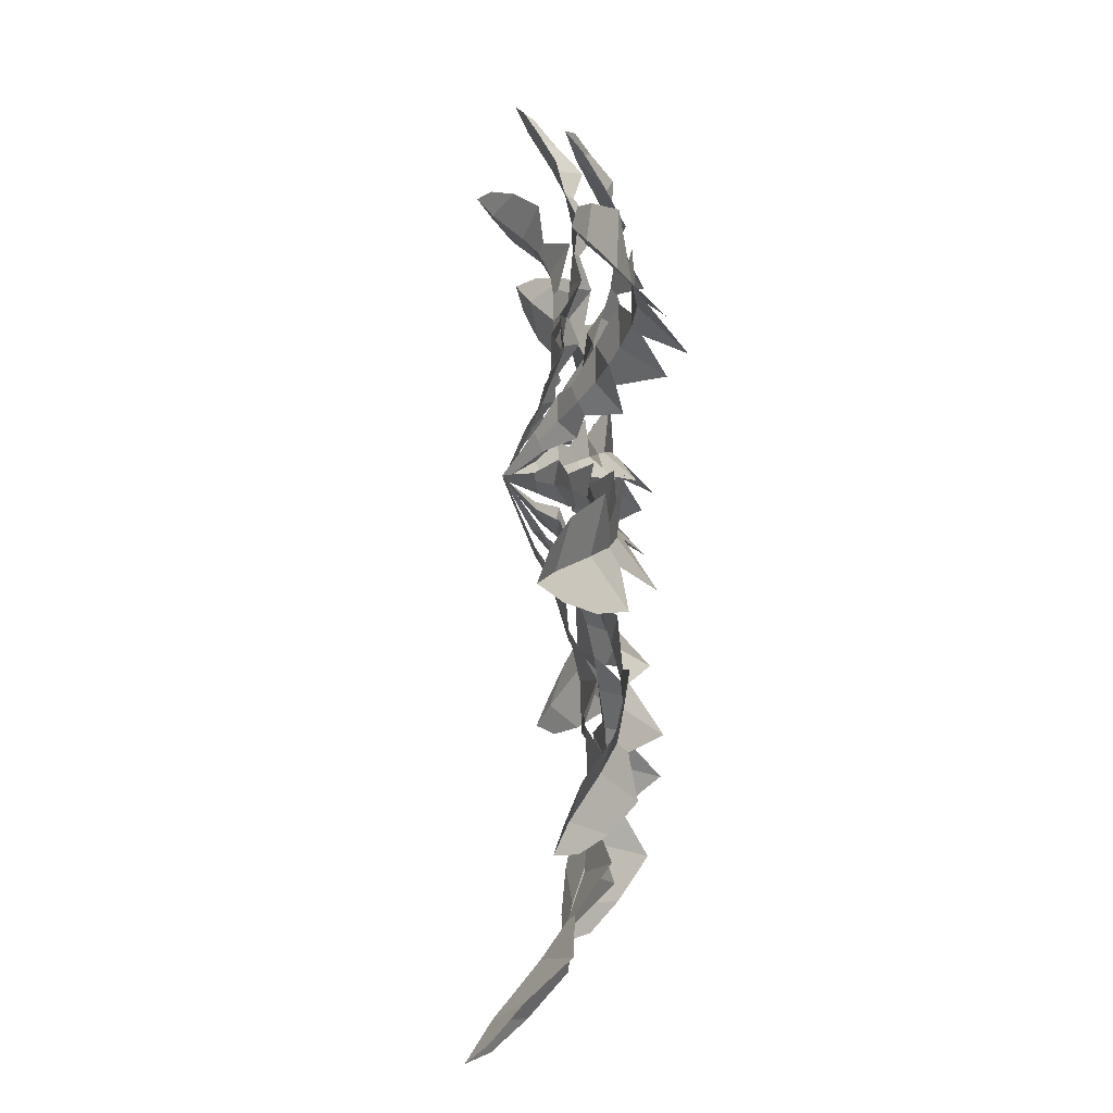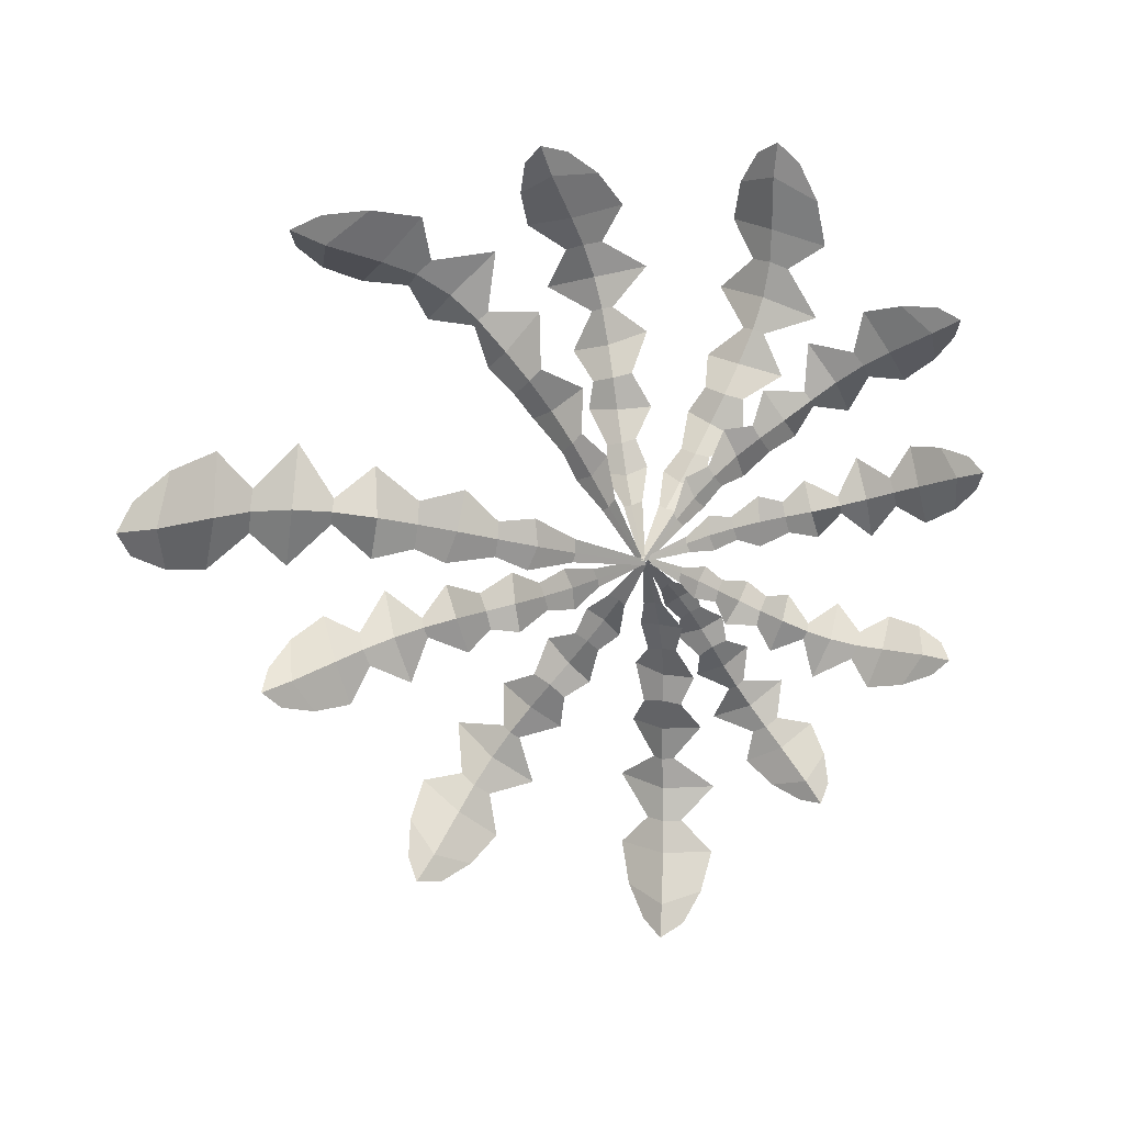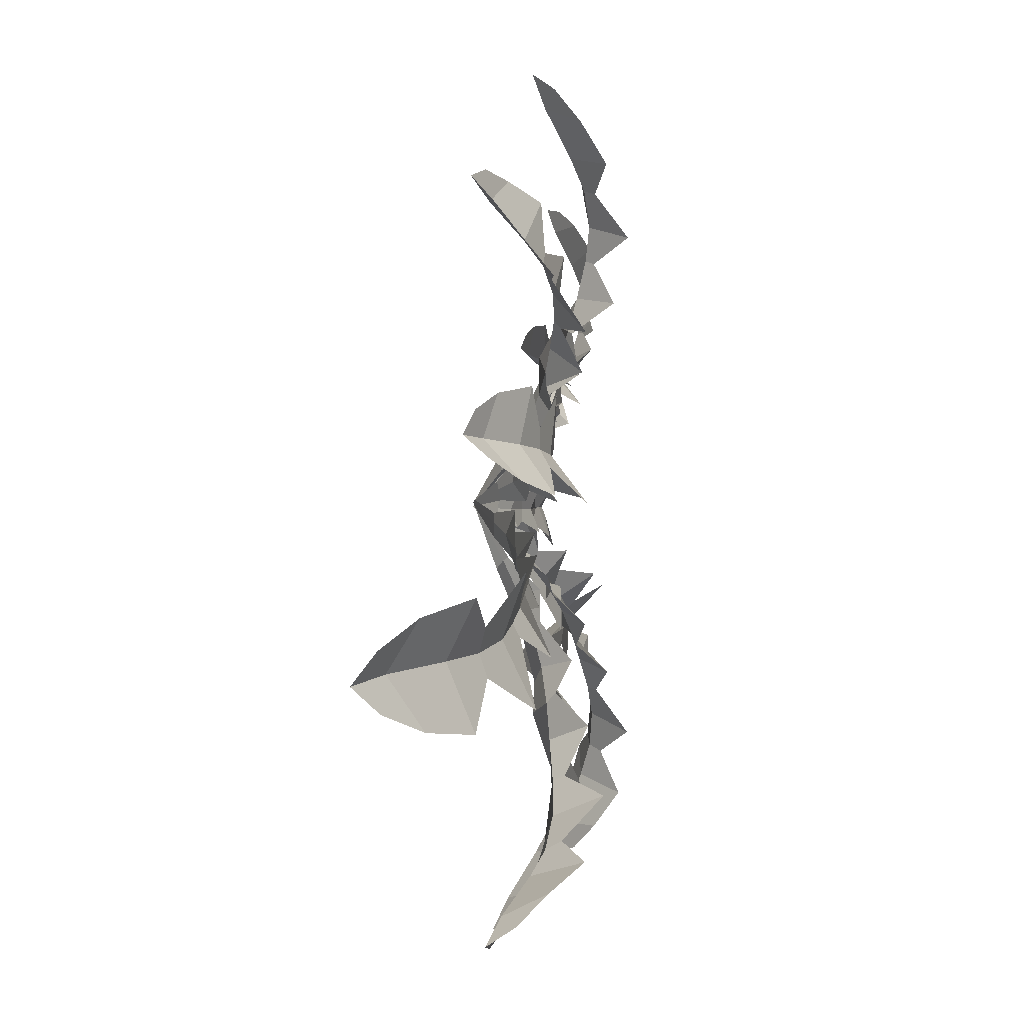
<metadata>
{"format":"obj","ext":"obj","renderer":"f3d","projection":"perspective","resolution":1024,"background":"white","views":[{"elev":63.9,"azim":-94.9,"up":"+Y"},{"elev":-78.4,"azim":4.6,"up":"+Z"},{"elev":7.3,"azim":-88.0,"up":"+Y"}]}
</metadata>
<code>
o taraxacum
o taraxacum
v 0.000261 -0.000466 -0.001562
v 0.1559 -0.02823 -0.00209
v 0.000285 0.000448 -0.001473
v 0.1533 -0.01928 0.004417
v 0.01991 -0.004395 0.008365
v 0.03076 -0.006191 0.01379
v 0.04267 -0.007727 0.01875
v 0.05505 -0.00901 0.02235
v 0.06721 -0.0101 0.0244
v 0.07972 -0.01122 0.02562
v 0.0936 -0.01288 0.02669
v 0.1058 -0.01495 0.0261
v 0.1183 -0.01784 0.02241
v 0.1287 -0.0209 0.01592
v 0.1448 -0.02566 0.004159
v 0.1447 -0.009474 0.01353
v 0.1324 -0.002138 0.02361
v 0.1191 -0.01098 0.02452
v 0.1083 0.004346 0.03502
v 0.0939 -0.008941 0.0287
v 0.08329 0.002949 0.03527
v 0.06865 -0.002684 0.02376
v 0.05507 0.003544 0.02741
v 0.04388 -0.002239 0.0188
v 0.03323 0.001624 0.01702
v 0.02126 -0.000211 0.008457
v -7.2e-05 -0.001302 -0.001413
v 0.1503 -0.03535 0.003743
v 0.1392 -0.03898 0.01215
v 0.127 -0.03881 0.02395
v 0.1168 -0.02469 0.02401
v 0.1028 -0.03393 0.03247
v 0.0927 -0.01696 0.02847
v 0.07782 -0.02539 0.03098
v 0.06637 -0.01759 0.02308
v 0.05546 -0.02042 0.02667
v 0.04204 -0.01328 0.01851
v 0.03149 -0.01479 0.01694
v 0.0199 -0.007439 0.008446
f 15 2 4 16
f 1 5 26 3
f 5 6 25 26
f 6 7 24 25
f 7 8 23 24
f 8 9 22 23
f 9 10 21 22
f 10 11 20 21
f 11 12 19 20
f 12 13 18 19
f 13 14 17 18
f 14 15 16 17
f 15 29 28 2
f 1 27 39 5
f 5 39 38 6
f 6 38 37 7
f 7 37 36 8
f 8 36 35 9
f 9 35 34 10
f 10 34 33 11
f 11 33 32 12
f 12 32 31 13
f 13 31 30 14
f 14 30 29 15
o taraxacum
v 0.000832 -0.000604 -0.001296
v 0.139 0.06243 0.01494
v 0.000379 0.000125 -0.001517
v 0.131 0.06943 0.01773
v 0.01624 0.009533 0.009946
v 0.02458 0.0154 0.01598
v 0.03373 0.02192 0.02155
v 0.04345 0.02855 0.02584
v 0.05323 0.03482 0.02863
v 0.0635 0.04105 0.03071
v 0.07516 0.04757 0.0329
v 0.08607 0.05246 0.03365
v 0.09832 0.05612 0.03187
v 0.1096 0.05781 0.02751
v 0.1274 0.05992 0.01921
v 0.1172 0.07451 0.02231
v 0.1015 0.07595 0.0284
v 0.09506 0.06226 0.03153
v 0.07648 0.07068 0.03542
v 0.073 0.05122 0.03343
v 0.05717 0.05616 0.03491
v 0.05085 0.04107 0.02566
v 0.03612 0.03937 0.02624
v 0.03197 0.02676 0.01983
v 0.02196 0.02348 0.01642
v 0.01523 0.01347 0.008703
v 0.000947 -0.001382 -0.000898
v 0.1367 0.05545 0.02232
v 0.1277 0.04878 0.0306
v 0.1153 0.04527 0.04065
v 0.1002 0.05049 0.03552
v 0.09167 0.03802 0.04557
v 0.07607 0.04442 0.03583
v 0.06781 0.03059 0.04019
v 0.05658 0.02834 0.02989
v 0.04846 0.02118 0.03356
v 0.03604 0.0173 0.02315
v 0.02871 0.01005 0.02172
v 0.01773 0.007237 0.01103
f 54 41 43 55
f 40 44 65 42
f 44 45 64 65
f 45 46 63 64
f 46 47 62 63
f 47 48 61 62
f 48 49 60 61
f 49 50 59 60
f 50 51 58 59
f 51 52 57 58
f 52 53 56 57
f 53 54 55 56
f 54 68 67 41
f 40 66 78 44
f 44 78 77 45
f 45 77 76 46
f 46 76 75 47
f 47 75 74 48
f 48 74 73 49
f 49 73 72 50
f 50 72 71 51
f 51 71 70 52
f 52 70 69 53
f 53 69 68 54
o taraxacum
v 0.000687 0.00041 -0.001663
v 0.07633 0.1322 0.02975
v -0.000157 0.000709 -0.001552
v 0.06686 0.1314 0.03563
v 0.01014 0.01487 0.01188
v 0.01502 0.02299 0.01931
v 0.02001 0.03224 0.02652
v 0.02499 0.04228 0.03253
v 0.0298 0.05251 0.03701
v 0.03479 0.0632 0.04077
v 0.04072 0.07499 0.04466
v 0.04658 0.08548 0.04661
v 0.05345 0.09661 0.04562
v 0.05994 0.1064 0.04151
v 0.07006 0.1217 0.03347
v 0.05459 0.1249 0.04279
v 0.04335 0.1141 0.05004
v 0.04724 0.09908 0.04795
v 0.02906 0.09211 0.05608
v 0.03707 0.07612 0.04673
v 0.02233 0.06903 0.05107
v 0.02342 0.05633 0.03686
v 0.01312 0.04533 0.03765
v 0.01531 0.0351 0.02694
v 0.008411 0.02709 0.02309
v 0.006693 0.01743 0.01234
v 0.001347 -0.000191 -0.001607
v 0.08084 0.1236 0.03402
v 0.08023 0.1107 0.03968
v 0.07559 0.09736 0.04845
v 0.05924 0.0927 0.04669
v 0.0629 0.07535 0.05167
v 0.04413 0.07249 0.04609
v 0.04705 0.0558 0.04521
v 0.03654 0.04959 0.03541
v 0.03549 0.03808 0.03651
v 0.02497 0.02993 0.02603
v 0.02306 0.02022 0.02229
v 0.01295 0.01386 0.01189
f 93 80 82 94
f 79 83 104 81
f 83 84 103 104
f 84 85 102 103
f 85 86 101 102
f 86 87 100 101
f 87 88 99 100
f 88 89 98 99
f 89 90 97 98
f 90 91 96 97
f 91 92 95 96
f 92 93 94 95
f 93 107 106 80
f 79 105 117 83
f 83 117 116 84
f 84 116 115 85
f 85 115 114 86
f 86 114 113 87
f 87 113 112 88
f 88 112 111 89
f 89 111 110 90
f 90 110 109 91
f 91 109 108 92
f 92 108 107 93
o taraxacum
v -1e-05 0.0005 -0.002131
v -0.005635 0.192 0.02467
v -0.001026 0.000244 -0.001725
v -0.01284 0.1853 0.03448
v 0.003448 0.02326 0.01268
v 0.004908 0.03572 0.02091
v 0.005649 0.04942 0.02893
v 0.005486 0.06382 0.03558
v 0.004578 0.07814 0.04044
v 0.003322 0.09301 0.04441
v 0.002301 0.1097 0.04836
v 0.001534 0.1248 0.04987
v 0.000489 0.1409 0.04759
v -0.000897 0.1551 0.04153
v -0.003615 0.1772 0.03013
v -0.01863 0.1708 0.04619
v -0.02036 0.1526 0.05735
v -0.006743 0.1394 0.05243
v -0.0178 0.1205 0.06701
v -0.001525 0.1085 0.05203
v -0.01015 0.09152 0.061
v -0.004466 0.07774 0.04244
v -0.006997 0.05935 0.0455
v -0.00089 0.04922 0.03105
v -0.003419 0.03582 0.02775
v -0.001622 0.0236 0.01446
v 0.00108 0.000333 -0.002307
v 0.005987 0.1866 0.0278
v 0.01588 0.1733 0.03374
v 0.02294 0.1571 0.0446
v 0.009267 0.1409 0.04686
v 0.02627 0.1259 0.05038
v 0.007835 0.1095 0.04888
v 0.02194 0.09414 0.04557
v 0.01286 0.07958 0.03628
v 0.02002 0.06701 0.03697
v 0.01206 0.05037 0.0267
v 0.01572 0.03863 0.02193
v 0.006956 0.02414 0.01178
f 132 119 121 133
f 118 122 143 120
f 122 123 142 143
f 123 124 141 142
f 124 125 140 141
f 125 126 139 140
f 126 127 138 139
f 127 128 137 138
f 128 129 136 137
f 129 130 135 136
f 130 131 134 135
f 131 132 133 134
f 132 146 145 119
f 118 144 156 122
f 122 156 155 123
f 123 155 154 124
f 124 154 153 125
f 125 153 152 126
f 126 152 151 127
f 127 151 150 128
f 128 150 149 129
f 129 149 148 130
f 130 148 147 131
f 131 147 146 132
o taraxacum
v 0.000128 0.000476 -0.001966
v -0.1186 0.1468 0.003124
v -0.000581 -0.00032 -0.001713
v -0.1221 0.1372 0.01206
v -0.01301 0.02011 0.0104
v -0.02056 0.03062 0.01723
v -0.02933 0.04167 0.02361
v -0.03893 0.05277 0.02846
v -0.04872 0.0634 0.0315
v -0.05893 0.07426 0.03357
v -0.06997 0.08666 0.03547
v -0.07946 0.098 0.03525
v -0.08907 0.1101 0.03125
v -0.09708 0.1204 0.02378
v -0.1096 0.1363 0.01018
v -0.1205 0.1224 0.02381
v -0.1136 0.107 0.03607
v -0.09468 0.1047 0.03487
v -0.09511 0.08328 0.049
v -0.07295 0.08351 0.03849
v -0.07153 0.06507 0.04745
v -0.05581 0.05781 0.03202
v -0.04782 0.0419 0.03643
v -0.03463 0.03769 0.02462
v -0.02829 0.02578 0.02244
v -0.01743 0.01742 0.01127
v 0.001092 0.000979 -0.001944
v -0.1072 0.1493 0.008508
v -0.09316 0.1445 0.01713
v -0.08054 0.1358 0.03028
v -0.0822 0.1152 0.03194
v -0.06124 0.1132 0.03954
v -0.06575 0.08977 0.03686
v -0.04551 0.08593 0.03751
v -0.04242 0.06938 0.02869
v -0.02988 0.06368 0.03177
v -0.02454 0.04616 0.0224
v -0.01413 0.03916 0.01962
v -0.01065 0.02285 0.01001
f 171 158 160 172
f 157 161 182 159
f 161 162 181 182
f 162 163 180 181
f 163 164 179 180
f 164 165 178 179
f 165 166 177 178
f 166 167 176 177
f 167 168 175 176
f 168 169 174 175
f 169 170 173 174
f 170 171 172 173
f 171 185 184 158
f 157 183 195 161
f 161 195 194 162
f 162 194 193 163
f 163 193 192 164
f 164 192 191 165
f 165 191 190 166
f 166 190 189 167
f 167 189 188 168
f 168 188 187 169
f 169 187 186 170
f 170 186 185 171
o taraxacum
v -0.000206 0.000357 -0.001992
v -0.1819 0.04914 0.003144
v -0.000305 -0.000678 -0.001653
v -0.1789 0.04007 0.01276
v -0.02208 0.009475 0.01014
v -0.0342 0.01406 0.01687
v -0.04763 0.01835 0.02321
v -0.06179 0.02206 0.02809
v -0.07587 0.02513 0.03118
v -0.09044 0.02807 0.03334
v -0.1066 0.03175 0.0353
v -0.1209 0.03532 0.0351
v -0.1359 0.0391 0.03112
v -0.1486 0.04216 0.02367
v -0.1683 0.0465 0.01013
v -0.1687 0.03004 0.02511
v -0.1537 0.0227 0.03766
v -0.1371 0.03176 0.03537
v -0.1246 0.01541 0.05056
v -0.1071 0.02771 0.03866
v -0.0949 0.01441 0.04844
v -0.07828 0.01653 0.03245
v -0.06239 0.008748 0.03715
v -0.04954 0.01213 0.02477
v -0.03747 0.006064 0.02281
v -0.02404 0.004791 0.01143
v 0.000276 0.001327 -0.002059
v -0.1741 0.05823 0.007635
v -0.1597 0.06332 0.01554
v -0.1441 0.06473 0.02827
v -0.1333 0.04728 0.0311
v -0.1151 0.05858 0.03741
v -0.105 0.03683 0.03625
v -0.0864 0.04563 0.03579
v -0.07436 0.0334 0.02767
v -0.06083 0.0364 0.03022
v -0.04643 0.02466 0.02147
v -0.03398 0.02489 0.01839
v -0.02179 0.01302 0.00946
f 210 197 199 211
f 196 200 221 198
f 200 201 220 221
f 201 202 219 220
f 202 203 218 219
f 203 204 217 218
f 204 205 216 217
f 205 206 215 216
f 206 207 214 215
f 207 208 213 214
f 208 209 212 213
f 209 210 211 212
f 210 224 223 197
f 196 222 234 200
f 200 234 233 201
f 201 233 232 202
f 202 232 231 203
f 203 231 230 204
f 204 230 229 205
f 205 229 228 206
f 206 228 227 207
f 207 227 226 208
f 208 226 225 209
f 209 225 224 210
o taraxacum
v 0.000151 0.000833 -0.002183
v -0.2319 -0.03795 -0.0353
v 0.000561 -0.000478 -0.002039
v -0.225 -0.04966 -0.02492
v -0.03135 -0.004002 0.008512
v -0.04855 -0.0072 0.01434
v -0.06699 -0.01127 0.01926
v -0.08572 -0.01586 0.02207
v -0.1037 -0.02054 0.0226
v -0.1221 -0.0253 0.02184
v -0.1426 -0.02997 0.02056
v -0.1606 -0.03314 0.01716
v -0.1789 -0.03513 0.009054
v -0.1938 -0.03568 -0.002796
v -0.2163 -0.03634 -0.02367
v -0.2098 -0.05972 -0.009439
v -0.1909 -0.06447 0.008204
v -0.1769 -0.04532 0.01214
v -0.1561 -0.06216 0.03024
v -0.1414 -0.0358 0.02356
v -0.1218 -0.04766 0.03571
v -0.1019 -0.03172 0.02148
v -0.08042 -0.03392 0.02979
v -0.06593 -0.01965 0.01918
v -0.04871 -0.01968 0.01877
v -0.03115 -0.01061 0.008439
v 0.000166 0.002175 -0.001905
v -0.2289 -0.02537 -0.02558
v -0.2168 -0.01511 -0.01084
v -0.202 -0.009878 0.009221
v -0.1806 -0.02475 0.01163
v -0.1673 -0.005113 0.02694
v -0.1437 -0.02383 0.02333
v -0.1276 -0.00456 0.02998
v -0.1061 -0.009429 0.02069
v -0.09291 -0.000142 0.02823
v -0.06887 -0.003074 0.01894
v -0.05453 0.004441 0.01874
v -0.03289 0.000307 0.008585
f 249 236 238 250
f 235 239 260 237
f 239 240 259 260
f 240 241 258 259
f 241 242 257 258
f 242 243 256 257
f 243 244 255 256
f 244 245 254 255
f 245 246 253 254
f 246 247 252 253
f 247 248 251 252
f 248 249 250 251
f 249 263 262 236
f 235 261 273 239
f 239 273 272 240
f 240 272 271 241
f 241 271 270 242
f 242 270 269 243
f 243 269 268 244
f 244 268 267 245
f 245 267 266 246
f 246 266 265 247
f 247 265 264 248
f 248 264 263 249
o taraxacum
v -0.001484 0.001084 -0.001434
v -0.1475 -0.1613 0.009664
v -0.000543 0.000454 -0.002009
v -0.1328 -0.1667 0.01076
v -0.0144 -0.02364 0.01193
v -0.0212 -0.0375 0.01897
v -0.02882 -0.05251 0.02521
v -0.03735 -0.06765 0.02966
v -0.04645 -0.08193 0.03216
v -0.05634 -0.09624 0.0337
v -0.06788 -0.1117 0.03538
v -0.07956 -0.1243 0.03554
v -0.09412 -0.1353 0.03267
v -0.1089 -0.1425 0.02677
v -0.1328 -0.1528 0.01568
v -0.1111 -0.1669 0.0146
v -0.08851 -0.1617 0.02161
v -0.08664 -0.1413 0.03
v -0.05699 -0.143 0.03148
v -0.06301 -0.1154 0.03479
v -0.03926 -0.1134 0.03424
v -0.04057 -0.08787 0.02584
v -0.02192 -0.07766 0.02624
v -0.02426 -0.05732 0.02114
v -0.01341 -0.04661 0.0168
v -0.01123 -0.02782 0.00886
v -0.001971 0.001916 -0.00062
v -0.1469 -0.1531 0.02207
v -0.137 -0.1418 0.03519
v -0.1206 -0.1331 0.04952
v -0.09883 -0.1301 0.0397
v -0.09235 -0.112 0.05721
v -0.07019 -0.109 0.04054
v -0.06577 -0.08772 0.05057
v -0.05404 -0.07576 0.03623
v -0.04642 -0.06303 0.04314
v -0.034 -0.04827 0.02909
v -0.02841 -0.03445 0.02898
v -0.01737 -0.02179 0.01429
f 288 275 277 289
f 274 278 299 276
f 278 279 298 299
f 279 280 297 298
f 280 281 296 297
f 281 282 295 296
f 282 283 294 295
f 283 284 293 294
f 284 285 292 293
f 285 286 291 292
f 286 287 290 291
f 287 288 289 290
f 288 302 301 275
f 274 300 312 278
f 278 312 311 279
f 279 311 310 280
f 280 310 309 281
f 281 309 308 282
f 282 308 307 283
f 283 307 306 284
f 284 306 305 285
f 285 305 304 286
f 286 304 303 287
f 287 303 302 288
o taraxacum
v -0.000948 -0.000162 -0.001841
v -0.03216 -0.1893 0.007834
v 0.000167 -0.000179 -0.001869
v -0.02044 -0.1857 0.01422
v -0.003906 -0.02363 0.01148
v -0.005097 -0.03659 0.01871
v -0.00603 -0.05084 0.02538
v -0.006853 -0.06574 0.0304
v -0.007675 -0.08041 0.0335
v -0.008656 -0.09555 0.03564
v -0.01029 -0.1124 0.03772
v -0.01269 -0.1272 0.03781
v -0.01654 -0.1426 0.03429
v -0.02104 -0.1555 0.02735
v -0.02829 -0.1755 0.01453
v -0.007398 -0.1748 0.02338
v 0.002761 -0.1594 0.03393
v -0.007957 -0.1433 0.03583
v 0.01192 -0.1296 0.04575
v -0.005244 -0.1126 0.03957
v 0.009903 -0.09934 0.04528
v 0.00118 -0.08211 0.03169
v 0.009025 -0.06543 0.0346
v 0.000607 -0.05226 0.02467
v 0.004835 -0.03938 0.02152
v 0.001168 -0.02523 0.01102
v -0.001937 0.000239 -0.001548
v -0.03995 -0.1823 0.0157
v -0.04323 -0.1685 0.02593
v -0.04144 -0.1533 0.03963
v -0.02458 -0.1408 0.03718
v -0.03465 -0.1235 0.0482
v -0.01496 -0.1112 0.04044
v -0.02496 -0.09317 0.04414
v -0.01692 -0.07953 0.033
v -0.01995 -0.06617 0.03732
v -0.01277 -0.05015 0.0259
v -0.01497 -0.03743 0.02381
v -0.007561 -0.02365 0.01203
f 327 314 316 328
f 313 317 338 315
f 317 318 337 338
f 318 319 336 337
f 319 320 335 336
f 320 321 334 335
f 321 322 333 334
f 322 323 332 333
f 323 324 331 332
f 324 325 330 331
f 325 326 329 330
f 326 327 328 329
f 327 341 340 314
f 313 339 351 317
f 317 351 350 318
f 318 350 349 319
f 319 349 348 320
f 320 348 347 321
f 321 347 346 322
f 322 346 345 323
f 323 345 344 324
f 324 344 343 325
f 325 343 342 326
f 326 342 341 327
o taraxacum
v -0.00114 -0.000995 -0.001633
v 0.07519 -0.1817 0.03364
v -0.000178 -0.000471 -0.002008
v 0.08484 -0.1713 0.03597
v 0.01188 -0.02017 0.01441
v 0.01943 -0.03058 0.02301
v 0.02776 -0.04213 0.03108
v 0.03615 -0.05457 0.03755
v 0.04399 -0.06727 0.04211
v 0.05171 -0.08068 0.04579
v 0.05976 -0.0959 0.04978
v 0.06565 -0.1102 0.05187
v 0.06974 -0.1265 0.05091
v 0.07119 -0.1418 0.04655
v 0.07268 -0.166 0.03787
v 0.09234 -0.1532 0.04
v 0.09527 -0.1321 0.04592
v 0.07788 -0.1227 0.0498
v 0.08994 -0.09851 0.05219
v 0.06465 -0.09322 0.05004
v 0.07191 -0.07274 0.0498
v 0.0521 -0.06487 0.03768
v 0.05061 -0.04557 0.03669
v 0.03407 -0.0403 0.02842
v 0.03011 -0.02754 0.0229
v 0.017 -0.01922 0.0125
v -0.002139 -0.001055 -0.001068
v 0.06656 -0.1775 0.04326
v 0.05869 -0.1645 0.05321
v 0.05522 -0.147 0.06488
v 0.0625 -0.1282 0.05612
v 0.04715 -0.1153 0.06869
v 0.05576 -0.09655 0.05383
v 0.03834 -0.08457 0.05909
v 0.03544 -0.07112 0.04444
v 0.02668 -0.05975 0.04852
v 0.02171 -0.04468 0.03365
v 0.01254 -0.03496 0.03121
v 0.008874 -0.02185 0.0161
f 366 353 355 367
f 352 356 377 354
f 356 357 376 377
f 357 358 375 376
f 358 359 374 375
f 359 360 373 374
f 360 361 372 373
f 361 362 371 372
f 362 363 370 371
f 363 364 369 370
f 364 365 368 369
f 365 366 367 368
f 366 380 379 353
f 352 378 390 356
f 356 390 389 357
f 357 389 388 358
f 358 388 387 359
f 359 387 386 360
f 360 386 385 361
f 361 385 384 362
f 362 384 383 363
f 363 383 382 364
f 364 382 381 365
f 365 381 380 366
o taraxacum
v 0.000363 -0.000255 -0.001957
v 0.1514 -0.0964 0.01397
v 0.000698 0.000634 -0.001524
v 0.15 -0.08799 0.02371
v 0.01634 -0.01559 0.01052
v 0.02532 -0.02367 0.01749
v 0.03562 -0.03181 0.02423
v 0.04691 -0.03954 0.02972
v 0.0585 -0.04653 0.03358
v 0.07067 -0.05348 0.0366
v 0.08411 -0.06154 0.03951
v 0.09616 -0.06883 0.04022
v 0.1091 -0.07622 0.03739
v 0.1207 -0.08207 0.03115
v 0.1389 -0.09065 0.01965
v 0.1421 -0.07684 0.03551
v 0.1291 -0.06682 0.04679
v 0.1118 -0.0702 0.04226
v 0.1032 -0.05285 0.05716
v 0.08528 -0.05825 0.04313
v 0.07675 -0.04339 0.05264
v 0.0629 -0.03949 0.03585
v 0.05007 -0.02825 0.03968
v 0.03888 -0.02681 0.02651
v 0.02981 -0.01774 0.0242
v 0.01926 -0.01198 0.01238
v -0.000333 -0.000996 -0.00216
v 0.1412 -0.1028 0.01661
v 0.1259 -0.1039 0.02232
v 0.1099 -0.1017 0.03284
v 0.1046 -0.08293 0.03632
v 0.08423 -0.08849 0.03954
v 0.08115 -0.06577 0.03975
v 0.06192 -0.06848 0.0368
v 0.05526 -0.05339 0.02929
v 0.04187 -0.05246 0.03021
v 0.033 -0.03709 0.02184
v 0.02199 -0.03356 0.01782
v 0.01519 -0.01869 0.009495
f 405 392 394 406
f 391 395 416 393
f 395 396 415 416
f 396 397 414 415
f 397 398 413 414
f 398 399 412 413
f 399 400 411 412
f 400 401 410 411
f 401 402 409 410
f 402 403 408 409
f 403 404 407 408
f 404 405 406 407
f 405 419 418 392
f 391 417 429 395
f 395 429 428 396
f 396 428 427 397
f 397 427 426 398
f 398 426 425 399
f 399 425 424 400
f 400 424 423 401
f 401 423 422 402
f 402 422 421 403
f 403 421 420 404
f 404 420 419 405

</code>
